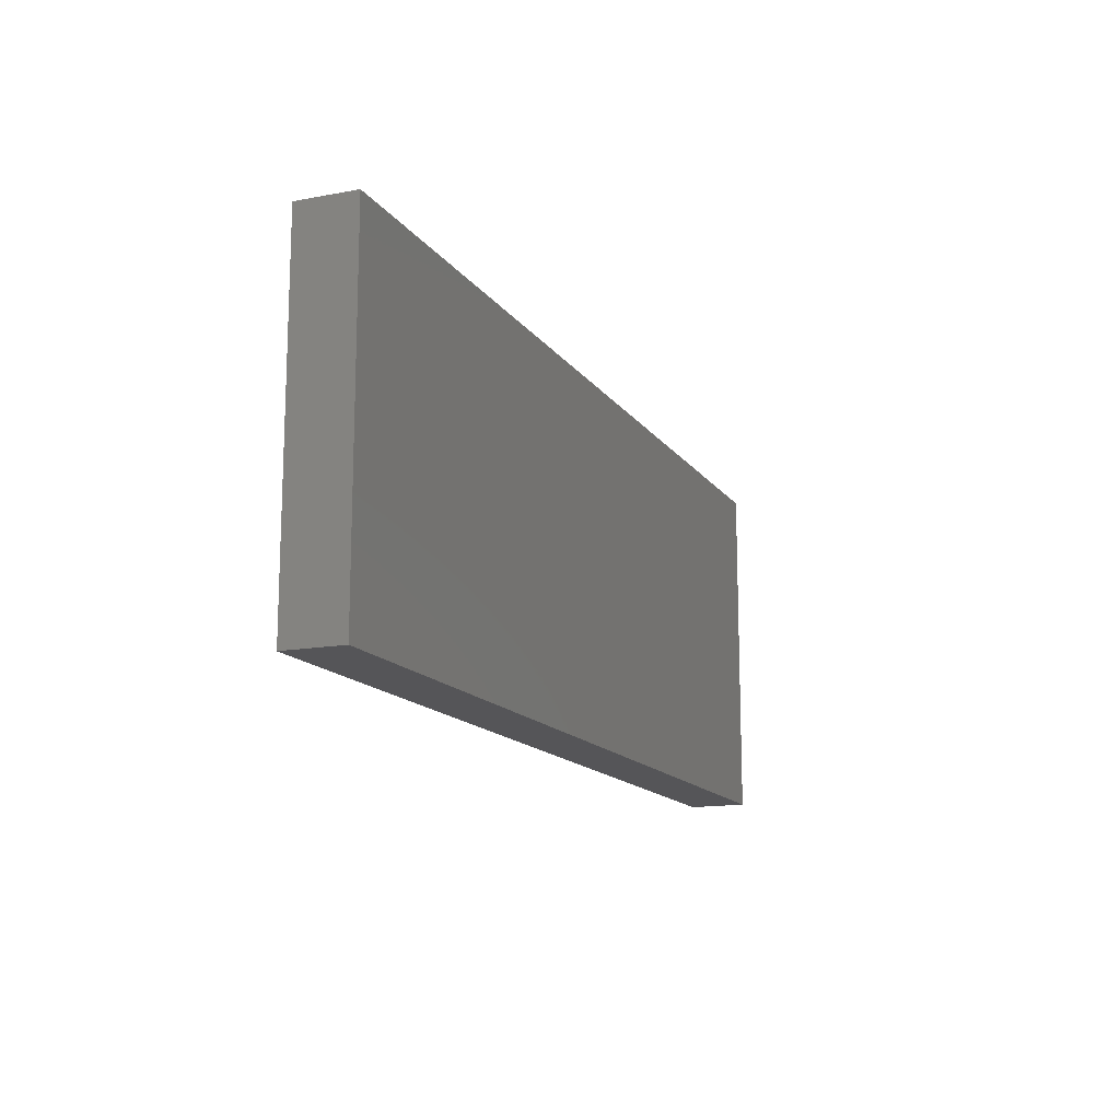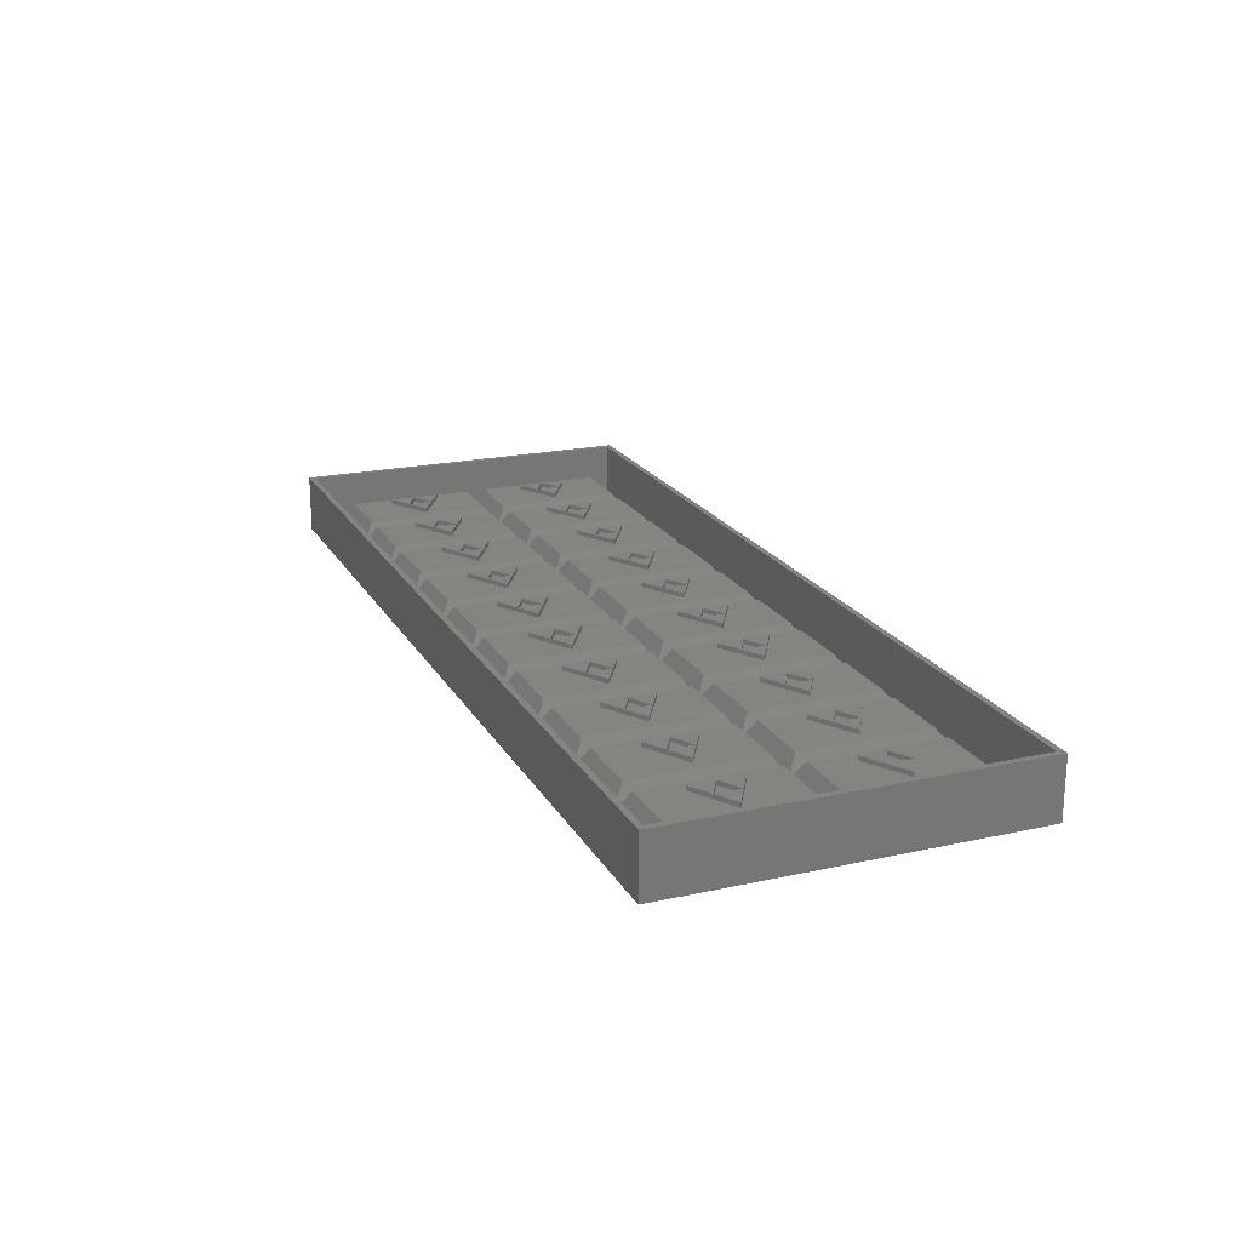
<metadata>
{"format":"stl","ext":"stl","renderer":"f3d","projection":"perspective","resolution":1024,"background":"white","views":[{"elev":-14.3,"azim":112.3,"up":"+Y"},{"elev":20.3,"azim":68.0,"up":"+Z"}]}
</metadata>
<code>
# stl→obj: 379 verts, 772 faces
v -5 5 4
v -5 5 -6
v -5 -55 4
v -5 -55 -6
v 155 5 4
v 155 5 -6
v -4 -54 4
v -4 4 4
v 154 4 4
v 155 -55 4
v 154 -54 4
v 155 -55 -6
v -4 -54 -5
v -4 4 -5
v 154 -54 -5
v 154 4 -5
v 150 -6.123e-16 -5
v 150 -50 -5
v 0 -50 -5
v 0 -6.123e-16 -5
v 0 -3.674e-16 -3
v 8.739e-16 -3.674e-16 -3
v 9.992e-16 -3.674e-16 -3
v 1.125e-15 -3.674e-16 -3
v 15 -3.674e-16 -3
v 30 -3.674e-16 -3
v 45 -3.674e-16 -3
v 60 -3.674e-16 -3
v 75 -3.674e-16 -3
v 90 -3.674e-16 -3
v 105 -3.674e-16 -3
v 120 -3.674e-16 -3
v 135 -3.674e-16 -3
v 150 -3.674e-16 -3
v 0 -1.241e-15 -3
v 0 -25 -3
v 0 -50 -3
v 0 -4.5 -3
v 15 -50 -3
v 150 -50 -3
v 135 -50 -3
v 120 -50 -3
v 105 -50 -3
v 90 -50 -3
v 75 -50 -3
v 60 -50 -3
v 30 -50 -3
v 45 -50 -3
v 150 -4.5 -3
v 150 -25 -3
v 148.3 -26.73 3.274e-15
v 148.3 -48.27 5.911e-15
v 148.3 -23.27 2.849e-15
v 148.3 -1.732 2.121e-16
v 136.7 -1.732 2.121e-16
v 136.7 -48.27 5.911e-15
v 136.7 -26.73 3.274e-15
v 135 -25 -3
v 136.7 -23.27 2.849e-15
v 133.3 -26.73 3.274e-15
v 133.3 -48.27 5.911e-15
v 133.3 -23.27 2.849e-15
v 133.3 -1.732 2.121e-16
v 121.7 -1.732 2.121e-16
v 121.7 -48.27 5.911e-15
v 121.7 -26.73 3.274e-15
v 120 -25 -3
v 121.7 -23.27 2.849e-15
v 118.3 -26.73 3.274e-15
v 118.3 -48.27 5.911e-15
v 118.3 -23.27 2.849e-15
v 118.3 -1.732 2.121e-16
v 106.7 -1.732 2.121e-16
v 106.7 -48.27 5.911e-15
v 106.7 -26.73 3.274e-15
v 105 -25 -3
v 106.7 -23.27 2.849e-15
v 103.3 -26.73 3.274e-15
v 103.3 -48.27 5.911e-15
v 103.3 -23.27 2.849e-15
v 103.3 -1.732 2.121e-16
v 91.73 -1.732 2.121e-16
v 91.73 -48.27 5.911e-15
v 91.73 -26.73 3.274e-15
v 90 -25 -3
v 91.73 -23.27 2.849e-15
v 88.27 -26.73 3.274e-15
v 88.27 -48.27 5.911e-15
v 88.27 -23.27 2.849e-15
v 88.27 -1.732 2.121e-16
v 76.73 -1.732 2.121e-16
v 76.73 -48.27 5.911e-15
v 76.73 -26.73 3.274e-15
v 75 -25 -3
v 76.73 -23.27 2.849e-15
v 73.27 -26.73 3.274e-15
v 73.27 -48.27 5.911e-15
v 73.27 -23.27 2.849e-15
v 73.27 -1.732 2.121e-16
v 61.73 -1.732 2.121e-16
v 61.73 -48.27 5.911e-15
v 61.73 -26.73 3.274e-15
v 60 -25 -3
v 61.73 -23.27 2.849e-15
v 58.27 -26.73 3.274e-15
v 58.27 -48.27 5.911e-15
v 58.27 -23.27 2.849e-15
v 58.27 -1.732 2.121e-16
v 46.73 -1.732 2.121e-16
v 46.73 -48.27 5.911e-15
v 46.73 -26.73 3.274e-15
v 45 -25 -3
v 46.73 -23.27 2.849e-15
v 43.27 -26.73 3.274e-15
v 43.27 -48.27 5.911e-15
v 43.27 -23.27 2.849e-15
v 43.27 -1.732 2.121e-16
v 31.73 -1.732 2.121e-16
v 31.73 -48.27 5.911e-15
v 31.73 -26.73 3.274e-15
v 30 -25 -3
v 31.73 -23.27 2.849e-15
v 28.27 -26.73 3.274e-15
v 28.27 -48.27 5.911e-15
v 28.27 -23.27 2.849e-15
v 28.27 -1.732 2.121e-16
v 16.73 -1.732 2.121e-16
v 16.73 -48.27 5.911e-15
v 16.73 -26.73 3.274e-15
v 15 -25 -3
v 16.73 -23.27 2.849e-15
v 13.27 -26.73 3.274e-15
v 13.27 -48.27 5.911e-15
v 13.27 -23.27 2.849e-15
v 13.27 -1.732 2.121e-16
v 1.732 -1.732 2.121e-16
v 1.732 -23.27 2.849e-15
v 1.732 -26.73 3.274e-15
v 1.732 -48.27 5.911e-15
v 139 -41.83 5.123e-15
v 139 -33.17 4.062e-15
v 146.5 -37.5 4.592e-15
v 139 -16.83 2.061e-15
v 139 -8.17 1.001e-15
v 146.5 -12.5 1.531e-15
v 124 -41.83 5.123e-15
v 124 -33.17 4.062e-15
v 131.5 -37.5 4.592e-15
v 124 -16.83 2.061e-15
v 124 -8.17 1.001e-15
v 131.5 -12.5 1.531e-15
v 109 -41.83 5.123e-15
v 109 -33.17 4.062e-15
v 116.5 -37.5 4.592e-15
v 109 -16.83 2.061e-15
v 109 -8.17 1.001e-15
v 116.5 -12.5 1.531e-15
v 94 -41.83 5.123e-15
v 94 -33.17 4.062e-15
v 101.5 -37.5 4.592e-15
v 94 -16.83 2.061e-15
v 94 -8.17 1.001e-15
v 101.5 -12.5 1.531e-15
v 79 -41.83 5.123e-15
v 79 -33.17 4.062e-15
v 86.5 -37.5 4.592e-15
v 79 -16.83 2.061e-15
v 79 -8.17 1.001e-15
v 86.5 -12.5 1.531e-15
v 64 -41.83 5.123e-15
v 64 -33.17 4.062e-15
v 71.5 -37.5 4.592e-15
v 64 -16.83 2.061e-15
v 64 -8.17 1.001e-15
v 71.5 -12.5 1.531e-15
v 49 -41.83 5.123e-15
v 49 -33.17 4.062e-15
v 56.5 -37.5 4.592e-15
v 49 -16.83 2.061e-15
v 49 -8.17 1.001e-15
v 56.5 -12.5 1.531e-15
v 34 -41.83 5.123e-15
v 34 -33.17 4.062e-15
v 41.5 -37.5 4.592e-15
v 34 -16.83 2.061e-15
v 34 -8.17 1.001e-15
v 41.5 -12.5 1.531e-15
v 19 -41.83 5.123e-15
v 19 -33.17 4.062e-15
v 26.5 -37.5 4.592e-15
v 19 -16.83 2.061e-15
v 19 -8.17 1.001e-15
v 26.5 -12.5 1.531e-15
v 4 -41.83 5.123e-15
v 4 -33.17 4.062e-15
v 11.5 -37.5 4.592e-15
v 4 -16.83 2.061e-15
v 4 -8.17 1.001e-15
v 11.5 -12.5 1.531e-15
v 146.5 -37.5 0.75
v 139 -41.83 0.75
v 139 -33.17 0.75
v 146.5 -12.5 0.75
v 139 -16.83 0.75
v 139 -8.17 0.75
v 124 -33.17 0.75
v 124 -41.83 0.75
v 131.5 -37.5 0.75
v 131.5 -12.5 0.75
v 124 -16.83 0.75
v 124 -8.17 0.75
v 109 -33.17 0.75
v 109 -41.83 0.75
v 116.5 -37.5 0.75
v 116.5 -12.5 0.75
v 109 -16.83 0.75
v 109 -8.17 0.75
v 101.5 -37.5 0.75
v 94 -41.83 0.75
v 94 -33.17 0.75
v 94 -8.17 0.75
v 94 -16.83 0.75
v 101.5 -12.5 0.75
v 86.5 -37.5 0.75
v 79 -41.83 0.75
v 79 -33.17 0.75
v 86.5 -12.5 0.75
v 79 -16.83 0.75
v 79 -8.17 0.75
v 71.5 -37.5 0.75
v 64 -41.83 0.75
v 64 -33.17 0.75
v 71.5 -12.5 0.75
v 64 -16.83 0.75
v 64 -8.17 0.75
v 56.5 -37.5 0.75
v 49 -41.83 0.75
v 49 -33.17 0.75
v 56.5 -12.5 0.75
v 49 -16.83 0.75
v 49 -8.17 0.75
v 41.5 -37.5 0.75
v 34 -41.83 0.75
v 34 -33.17 0.75
v 34 -8.17 0.75
v 34 -16.83 0.75
v 41.5 -12.5 0.75
v 26.5 -37.5 0.75
v 19 -41.83 0.75
v 19 -33.17 0.75
v 19 -8.17 0.75
v 19 -16.83 0.75
v 26.5 -12.5 0.75
v 11.5 -37.5 0.75
v 4 -41.83 0.75
v 4 -33.17 0.75
v 11.5 -12.5 0.75
v 4 -16.83 0.75
v 4 -8.17 0.75
v 139 -37.5 0.75
v 142.7 -35.34 0.75
v 142.7 -39.66 0.75
v 139 -12.5 0.75
v 142.7 -10.34 0.75
v 142.7 -14.66 0.75
v 124 -37.5 0.75
v 127.7 -35.34 0.75
v 127.7 -39.66 0.75
v 124 -12.5 0.75
v 127.7 -10.34 0.75
v 127.7 -14.66 0.75
v 109 -37.5 0.75
v 112.7 -35.34 0.75
v 112.7 -39.66 0.75
v 109 -12.5 0.75
v 112.7 -10.34 0.75
v 112.7 -14.66 0.75
v 94.01 -37.5 0.75
v 97.75 -35.34 0.75
v 97.75 -39.66 0.75
v 94.01 -12.5 0.75
v 97.75 -10.34 0.75
v 97.75 -14.66 0.75
v 79.01 -37.5 0.75
v 82.75 -35.34 0.75
v 82.75 -39.66 0.75
v 79.01 -12.5 0.75
v 82.75 -10.34 0.75
v 82.75 -14.66 0.75
v 64.01 -37.5 0.75
v 67.75 -35.34 0.75
v 67.75 -39.66 0.75
v 64.01 -12.5 0.75
v 67.75 -10.34 0.75
v 67.75 -14.66 0.75
v 49.01 -37.5 0.75
v 52.74 -35.34 0.75
v 52.74 -39.66 0.75
v 49.01 -12.5 0.75
v 52.74 -10.34 0.75
v 52.74 -14.66 0.75
v 34.01 -37.5 0.75
v 37.74 -35.34 0.75
v 37.74 -39.66 0.75
v 34.01 -12.5 0.75
v 37.74 -10.34 0.75
v 37.74 -14.66 0.75
v 19.01 -37.5 0.75
v 22.75 -35.34 0.75
v 22.75 -39.66 0.75
v 19.01 -12.5 0.75
v 22.75 -10.34 0.75
v 22.75 -14.66 0.75
v 4.01 -37.5 0.75
v 7.745 -35.34 0.75
v 7.745 -39.66 0.75
v 4.01 -12.5 0.75
v 7.745 -10.34 0.75
v 7.745 -14.66 0.75
v 142.7 -39.66 4.857e-15
v 139 -37.5 4.592e-15
v 142.7 -35.34 4.328e-15
v 142.7 -14.66 1.795e-15
v 139 -12.5 1.531e-15
v 142.7 -10.34 1.267e-15
v 127.7 -39.66 4.857e-15
v 124 -37.5 4.592e-15
v 127.7 -35.34 4.328e-15
v 127.7 -14.66 1.795e-15
v 124 -12.5 1.531e-15
v 127.7 -10.34 1.267e-15
v 112.7 -39.66 4.857e-15
v 109 -37.5 4.592e-15
v 112.7 -35.34 4.328e-15
v 112.7 -14.66 1.795e-15
v 109 -12.5 1.531e-15
v 112.7 -10.34 1.267e-15
v 97.75 -39.66 4.857e-15
v 94.01 -37.5 4.592e-15
v 97.75 -35.34 4.328e-15
v 97.75 -14.66 1.795e-15
v 94.01 -12.5 1.531e-15
v 97.75 -10.34 1.267e-15
v 82.75 -39.66 4.857e-15
v 79.01 -37.5 4.592e-15
v 82.75 -35.34 4.328e-15
v 82.75 -14.66 1.795e-15
v 79.01 -12.5 1.531e-15
v 82.75 -10.34 1.267e-15
v 67.75 -39.66 4.857e-15
v 64.01 -37.5 4.592e-15
v 67.75 -35.34 4.328e-15
v 67.75 -14.66 1.795e-15
v 64.01 -12.5 1.531e-15
v 67.75 -10.34 1.267e-15
v 52.74 -39.66 4.857e-15
v 49.01 -37.5 4.592e-15
v 52.74 -35.34 4.328e-15
v 52.74 -14.66 1.795e-15
v 49.01 -12.5 1.531e-15
v 52.74 -10.34 1.267e-15
v 37.74 -39.66 4.857e-15
v 34.01 -37.5 4.592e-15
v 37.74 -35.34 4.328e-15
v 37.74 -14.66 1.795e-15
v 34.01 -12.5 1.531e-15
v 37.74 -10.34 1.267e-15
v 22.75 -39.66 4.857e-15
v 19.01 -37.5 4.592e-15
v 22.75 -35.34 4.328e-15
v 22.75 -14.66 1.795e-15
v 19.01 -12.5 1.531e-15
v 22.75 -10.34 1.267e-15
v 7.745 -39.66 4.857e-15
v 4.01 -37.5 4.592e-15
v 7.745 -35.34 4.328e-15
v 7.745 -14.66 1.795e-15
v 4.01 -12.5 1.531e-15
v 7.745 -10.34 1.267e-15
f 1 2 3
f 3 2 4
f 1 5 2
f 2 5 6
f 7 1 3
f 8 9 5
f 8 1 7
f 5 1 8
f 10 5 9
f 10 11 3
f 10 9 11
f 11 7 3
f 10 3 4
f 12 10 4
f 2 6 4
f 4 6 12
f 6 5 10
f 12 6 10
f 7 13 14
f 8 7 14
f 15 13 11
f 11 13 7
f 15 11 16
f 16 11 9
f 14 16 9
f 8 14 9
f 17 15 16
f 18 19 13
f 14 20 16
f 14 13 20
f 18 15 17
f 13 15 18
f 20 13 19
f 20 17 16
f 21 22 20
f 20 22 23
f 20 23 24
f 20 24 25
f 25 26 20
f 26 27 20
f 27 28 20
f 28 29 20
f 29 30 20
f 30 31 20
f 31 32 20
f 32 33 20
f 33 34 20
f 20 34 17
f 21 20 35
f 35 20 19
f 36 19 37
f 38 19 36
f 35 19 38
f 39 37 19
f 40 41 18
f 41 42 18
f 42 43 18
f 43 44 18
f 44 45 18
f 45 46 18
f 39 18 47
f 46 48 18
f 48 47 18
f 18 39 19
f 17 34 49
f 40 17 49
f 40 18 17
f 50 51 52
f 50 49 34
f 53 50 34
f 53 34 54
f 50 40 49
f 52 40 50
f 54 34 55
f 55 34 33
f 41 56 57
f 41 57 58
f 58 59 55
f 58 55 33
f 58 33 41
f 58 60 61
f 62 58 33
f 62 33 63
f 58 41 33
f 61 41 58
f 63 33 64
f 64 33 32
f 42 65 66
f 42 66 67
f 67 68 64
f 67 64 32
f 67 32 42
f 67 69 70
f 71 67 32
f 71 32 72
f 67 42 32
f 70 42 67
f 72 32 73
f 73 32 31
f 43 74 75
f 43 75 76
f 76 77 73
f 76 73 31
f 76 31 43
f 76 78 79
f 80 76 31
f 80 31 81
f 76 43 31
f 79 43 76
f 81 31 82
f 82 31 30
f 44 83 84
f 44 84 85
f 85 86 82
f 85 82 30
f 85 30 44
f 85 87 88
f 89 85 30
f 89 30 90
f 85 44 30
f 88 44 85
f 90 30 91
f 91 30 29
f 45 92 93
f 45 93 94
f 94 95 91
f 94 91 29
f 94 29 45
f 94 96 97
f 98 94 29
f 98 29 99
f 94 45 29
f 97 45 94
f 99 29 100
f 100 29 28
f 46 101 102
f 46 102 103
f 103 104 100
f 103 100 28
f 103 28 46
f 103 105 106
f 107 103 28
f 107 28 108
f 103 46 28
f 106 46 103
f 108 28 109
f 109 28 27
f 48 110 111
f 48 111 112
f 112 113 109
f 112 109 27
f 112 27 48
f 112 114 115
f 116 112 27
f 116 27 117
f 112 48 27
f 115 48 112
f 117 27 118
f 118 27 26
f 47 119 120
f 47 120 121
f 121 122 118
f 121 118 26
f 121 26 47
f 121 123 124
f 125 121 26
f 125 26 126
f 121 47 26
f 124 47 121
f 126 26 127
f 127 26 25
f 39 128 129
f 39 129 130
f 130 131 127
f 130 127 25
f 130 25 39
f 130 132 133
f 134 130 25
f 134 25 135
f 130 39 25
f 133 39 130
f 135 25 136
f 136 25 24
f 137 136 36
f 36 136 24
f 36 24 23
f 36 23 38
f 38 23 22
f 35 38 22
f 35 22 21
f 36 130 134
f 137 36 134
f 138 132 36
f 36 132 130
f 139 138 37
f 37 138 36
f 37 39 133
f 139 37 133
f 40 52 56
f 41 40 56
f 140 56 52
f 57 56 140
f 57 140 141
f 51 142 52
f 51 57 142
f 141 142 57
f 142 140 52
f 51 50 57
f 57 50 58
f 50 53 59
f 58 50 59
f 143 59 53
f 55 59 143
f 55 143 144
f 54 145 53
f 54 55 145
f 144 145 55
f 145 143 53
f 41 61 65
f 42 41 65
f 146 65 61
f 66 65 146
f 66 146 147
f 60 148 61
f 60 66 148
f 147 148 66
f 148 146 61
f 60 58 66
f 66 58 67
f 58 62 68
f 67 58 68
f 149 68 62
f 64 68 149
f 64 149 150
f 63 151 62
f 63 64 151
f 150 151 64
f 151 149 62
f 42 70 74
f 43 42 74
f 152 74 70
f 75 74 152
f 75 152 153
f 69 154 70
f 69 75 154
f 153 154 75
f 154 152 70
f 69 67 75
f 75 67 76
f 67 71 77
f 76 67 77
f 155 77 71
f 73 77 155
f 73 155 156
f 72 157 71
f 72 73 157
f 156 157 73
f 157 155 71
f 43 79 83
f 44 43 83
f 158 83 79
f 84 83 158
f 84 158 159
f 78 160 79
f 78 84 160
f 159 160 84
f 160 158 79
f 78 76 84
f 84 76 85
f 76 80 86
f 85 76 86
f 161 86 80
f 82 86 161
f 82 161 162
f 81 163 80
f 81 82 163
f 162 163 82
f 163 161 80
f 44 88 92
f 45 44 92
f 164 92 88
f 93 92 164
f 93 164 165
f 87 166 88
f 87 93 166
f 165 166 93
f 166 164 88
f 87 85 93
f 93 85 94
f 85 89 95
f 94 85 95
f 167 95 89
f 91 95 167
f 91 167 168
f 90 169 89
f 90 91 169
f 168 169 91
f 169 167 89
f 45 97 101
f 46 45 101
f 170 101 97
f 102 101 170
f 102 170 171
f 96 172 97
f 96 102 172
f 171 172 102
f 172 170 97
f 96 94 102
f 102 94 103
f 94 98 104
f 103 94 104
f 173 104 98
f 100 104 173
f 100 173 174
f 99 175 98
f 99 100 175
f 174 175 100
f 175 173 98
f 46 106 110
f 48 46 110
f 176 110 106
f 111 110 176
f 111 176 177
f 105 178 106
f 105 111 178
f 177 178 111
f 178 176 106
f 105 103 111
f 111 103 112
f 103 107 113
f 112 103 113
f 179 113 107
f 109 113 179
f 109 179 180
f 108 181 107
f 108 109 181
f 180 181 109
f 181 179 107
f 48 115 119
f 47 48 119
f 182 119 115
f 120 119 182
f 120 182 183
f 114 184 115
f 114 120 184
f 183 184 120
f 184 182 115
f 114 112 120
f 120 112 121
f 112 116 122
f 121 112 122
f 185 122 116
f 118 122 185
f 118 185 186
f 117 187 116
f 117 118 187
f 186 187 118
f 187 185 116
f 47 124 128
f 39 47 128
f 188 128 124
f 129 128 188
f 129 188 189
f 123 190 124
f 123 129 190
f 189 190 129
f 190 188 124
f 123 121 129
f 129 121 130
f 121 125 131
f 130 121 131
f 191 131 125
f 127 131 191
f 127 191 192
f 126 193 125
f 126 127 193
f 192 193 127
f 193 191 125
f 194 139 133
f 138 139 194
f 138 194 195
f 132 196 133
f 132 138 196
f 195 196 138
f 196 194 133
f 197 137 134
f 136 137 197
f 136 197 198
f 135 199 134
f 135 136 199
f 198 199 136
f 199 197 134
f 200 201 140
f 142 200 140
f 202 141 201
f 201 141 140
f 202 200 141
f 141 200 142
f 203 204 143
f 145 203 143
f 205 144 204
f 204 144 143
f 205 203 144
f 144 203 145
f 206 147 207
f 207 147 146
f 208 207 146
f 148 208 146
f 206 208 147
f 147 208 148
f 209 210 149
f 151 209 149
f 211 150 210
f 210 150 149
f 211 209 150
f 150 209 151
f 212 153 213
f 213 153 152
f 214 213 152
f 154 214 152
f 212 214 153
f 153 214 154
f 215 216 155
f 157 215 155
f 217 156 216
f 216 156 155
f 217 215 156
f 156 215 157
f 218 219 158
f 160 218 158
f 220 159 219
f 219 159 158
f 220 218 159
f 159 218 160
f 221 162 222
f 222 162 161
f 223 222 161
f 163 223 161
f 221 223 162
f 162 223 163
f 224 225 164
f 166 224 164
f 226 165 225
f 225 165 164
f 226 224 165
f 165 224 166
f 227 228 167
f 169 227 167
f 229 168 228
f 228 168 167
f 229 227 168
f 168 227 169
f 230 231 170
f 172 230 170
f 232 171 231
f 231 171 170
f 232 230 171
f 171 230 172
f 233 234 173
f 175 233 173
f 235 174 234
f 234 174 173
f 235 233 174
f 174 233 175
f 236 237 176
f 178 236 176
f 238 177 237
f 237 177 176
f 238 236 177
f 177 236 178
f 239 240 179
f 181 239 179
f 241 180 240
f 240 180 179
f 241 239 180
f 180 239 181
f 242 243 182
f 184 242 182
f 244 183 243
f 243 183 182
f 244 242 183
f 183 242 184
f 245 186 246
f 246 186 185
f 247 246 185
f 187 247 185
f 245 247 186
f 186 247 187
f 248 249 188
f 190 248 188
f 250 189 249
f 249 189 188
f 250 248 189
f 189 248 190
f 251 192 252
f 252 192 191
f 253 252 191
f 193 253 191
f 251 253 192
f 192 253 193
f 254 255 194
f 196 254 194
f 256 195 255
f 255 195 194
f 256 254 195
f 195 254 196
f 257 258 197
f 199 257 197
f 259 198 258
f 258 198 197
f 259 257 198
f 198 257 199
f 260 202 201
f 261 202 260
f 262 260 201
f 200 202 261
f 200 262 201
f 261 262 200
f 263 205 204
f 264 205 263
f 265 263 204
f 203 205 264
f 203 265 204
f 264 265 203
f 266 206 207
f 267 206 266
f 268 266 207
f 208 206 267
f 208 268 207
f 267 268 208
f 269 211 210
f 270 211 269
f 271 269 210
f 209 211 270
f 209 271 210
f 270 271 209
f 272 212 213
f 273 212 272
f 274 272 213
f 214 212 273
f 214 274 213
f 273 274 214
f 275 217 216
f 276 217 275
f 277 275 216
f 215 217 276
f 215 277 216
f 276 277 215
f 278 220 219
f 279 220 278
f 280 278 219
f 218 220 279
f 218 280 219
f 279 280 218
f 281 221 222
f 282 221 281
f 283 281 222
f 223 221 282
f 223 283 222
f 282 283 223
f 284 226 225
f 285 226 284
f 286 284 225
f 224 226 285
f 224 286 225
f 285 286 224
f 287 229 228
f 288 229 287
f 289 287 228
f 227 229 288
f 227 289 228
f 288 289 227
f 290 232 231
f 291 232 290
f 292 290 231
f 230 232 291
f 230 292 231
f 291 292 230
f 293 235 234
f 294 235 293
f 295 293 234
f 233 235 294
f 233 295 234
f 294 295 233
f 296 238 237
f 297 238 296
f 298 296 237
f 236 238 297
f 236 298 237
f 297 298 236
f 299 241 240
f 300 241 299
f 301 299 240
f 239 241 300
f 239 301 240
f 300 301 239
f 302 244 243
f 303 244 302
f 304 302 243
f 242 244 303
f 242 304 243
f 303 304 242
f 305 245 246
f 306 245 305
f 307 305 246
f 247 245 306
f 247 307 246
f 306 307 247
f 308 250 249
f 309 250 308
f 310 308 249
f 248 250 309
f 248 310 249
f 309 310 248
f 311 251 252
f 312 251 311
f 313 311 252
f 253 251 312
f 253 313 252
f 312 313 253
f 314 256 255
f 315 256 314
f 316 314 255
f 254 256 315
f 254 316 255
f 315 316 254
f 317 259 258
f 318 259 317
f 319 317 258
f 257 259 318
f 257 319 258
f 318 319 257
f 320 321 262
f 262 321 260
f 321 322 261
f 260 321 261
f 320 262 322
f 322 262 261
f 323 324 265
f 265 324 263
f 324 325 264
f 263 324 264
f 323 265 325
f 325 265 264
f 326 327 268
f 268 327 266
f 327 328 267
f 266 327 267
f 326 268 328
f 328 268 267
f 329 330 271
f 271 330 269
f 330 331 270
f 269 330 270
f 329 271 331
f 331 271 270
f 332 333 274
f 274 333 272
f 333 334 273
f 272 333 273
f 332 274 334
f 334 274 273
f 335 336 277
f 277 336 275
f 336 337 276
f 275 336 276
f 335 277 337
f 337 277 276
f 338 339 280
f 280 339 278
f 339 340 279
f 278 339 279
f 338 280 340
f 340 280 279
f 341 342 283
f 283 342 281
f 342 343 282
f 281 342 282
f 341 283 343
f 343 283 282
f 344 345 286
f 286 345 284
f 345 346 285
f 284 345 285
f 344 286 346
f 346 286 285
f 347 348 289
f 289 348 287
f 348 349 288
f 287 348 288
f 347 289 349
f 349 289 288
f 350 351 292
f 292 351 290
f 351 352 291
f 290 351 291
f 350 292 352
f 352 292 291
f 353 354 295
f 295 354 293
f 354 355 294
f 293 354 294
f 353 295 355
f 355 295 294
f 356 357 298
f 298 357 296
f 357 358 297
f 296 357 297
f 356 298 358
f 358 298 297
f 359 360 301
f 301 360 299
f 360 361 300
f 299 360 300
f 359 301 361
f 361 301 300
f 362 363 304
f 304 363 302
f 363 364 303
f 302 363 303
f 362 304 364
f 364 304 303
f 365 366 307
f 307 366 305
f 366 367 306
f 305 366 306
f 365 307 367
f 367 307 306
f 368 369 310
f 310 369 308
f 369 370 309
f 308 369 309
f 368 310 370
f 370 310 309
f 371 372 313
f 313 372 311
f 372 373 312
f 311 372 312
f 371 313 373
f 373 313 312
f 374 375 316
f 316 375 314
f 375 376 315
f 314 375 315
f 374 316 376
f 376 316 315
f 377 378 319
f 319 378 317
f 378 379 318
f 317 378 318
f 377 319 379
f 379 319 318
f 322 321 320
f 325 324 323
f 328 327 326
f 331 330 329
f 334 333 332
f 337 336 335
f 340 339 338
f 343 342 341
f 346 345 344
f 349 348 347
f 352 351 350
f 355 354 353
f 358 357 356
f 361 360 359
f 364 363 362
f 367 366 365
f 370 369 368
f 373 372 371
f 376 375 374
f 379 378 377

</code>
